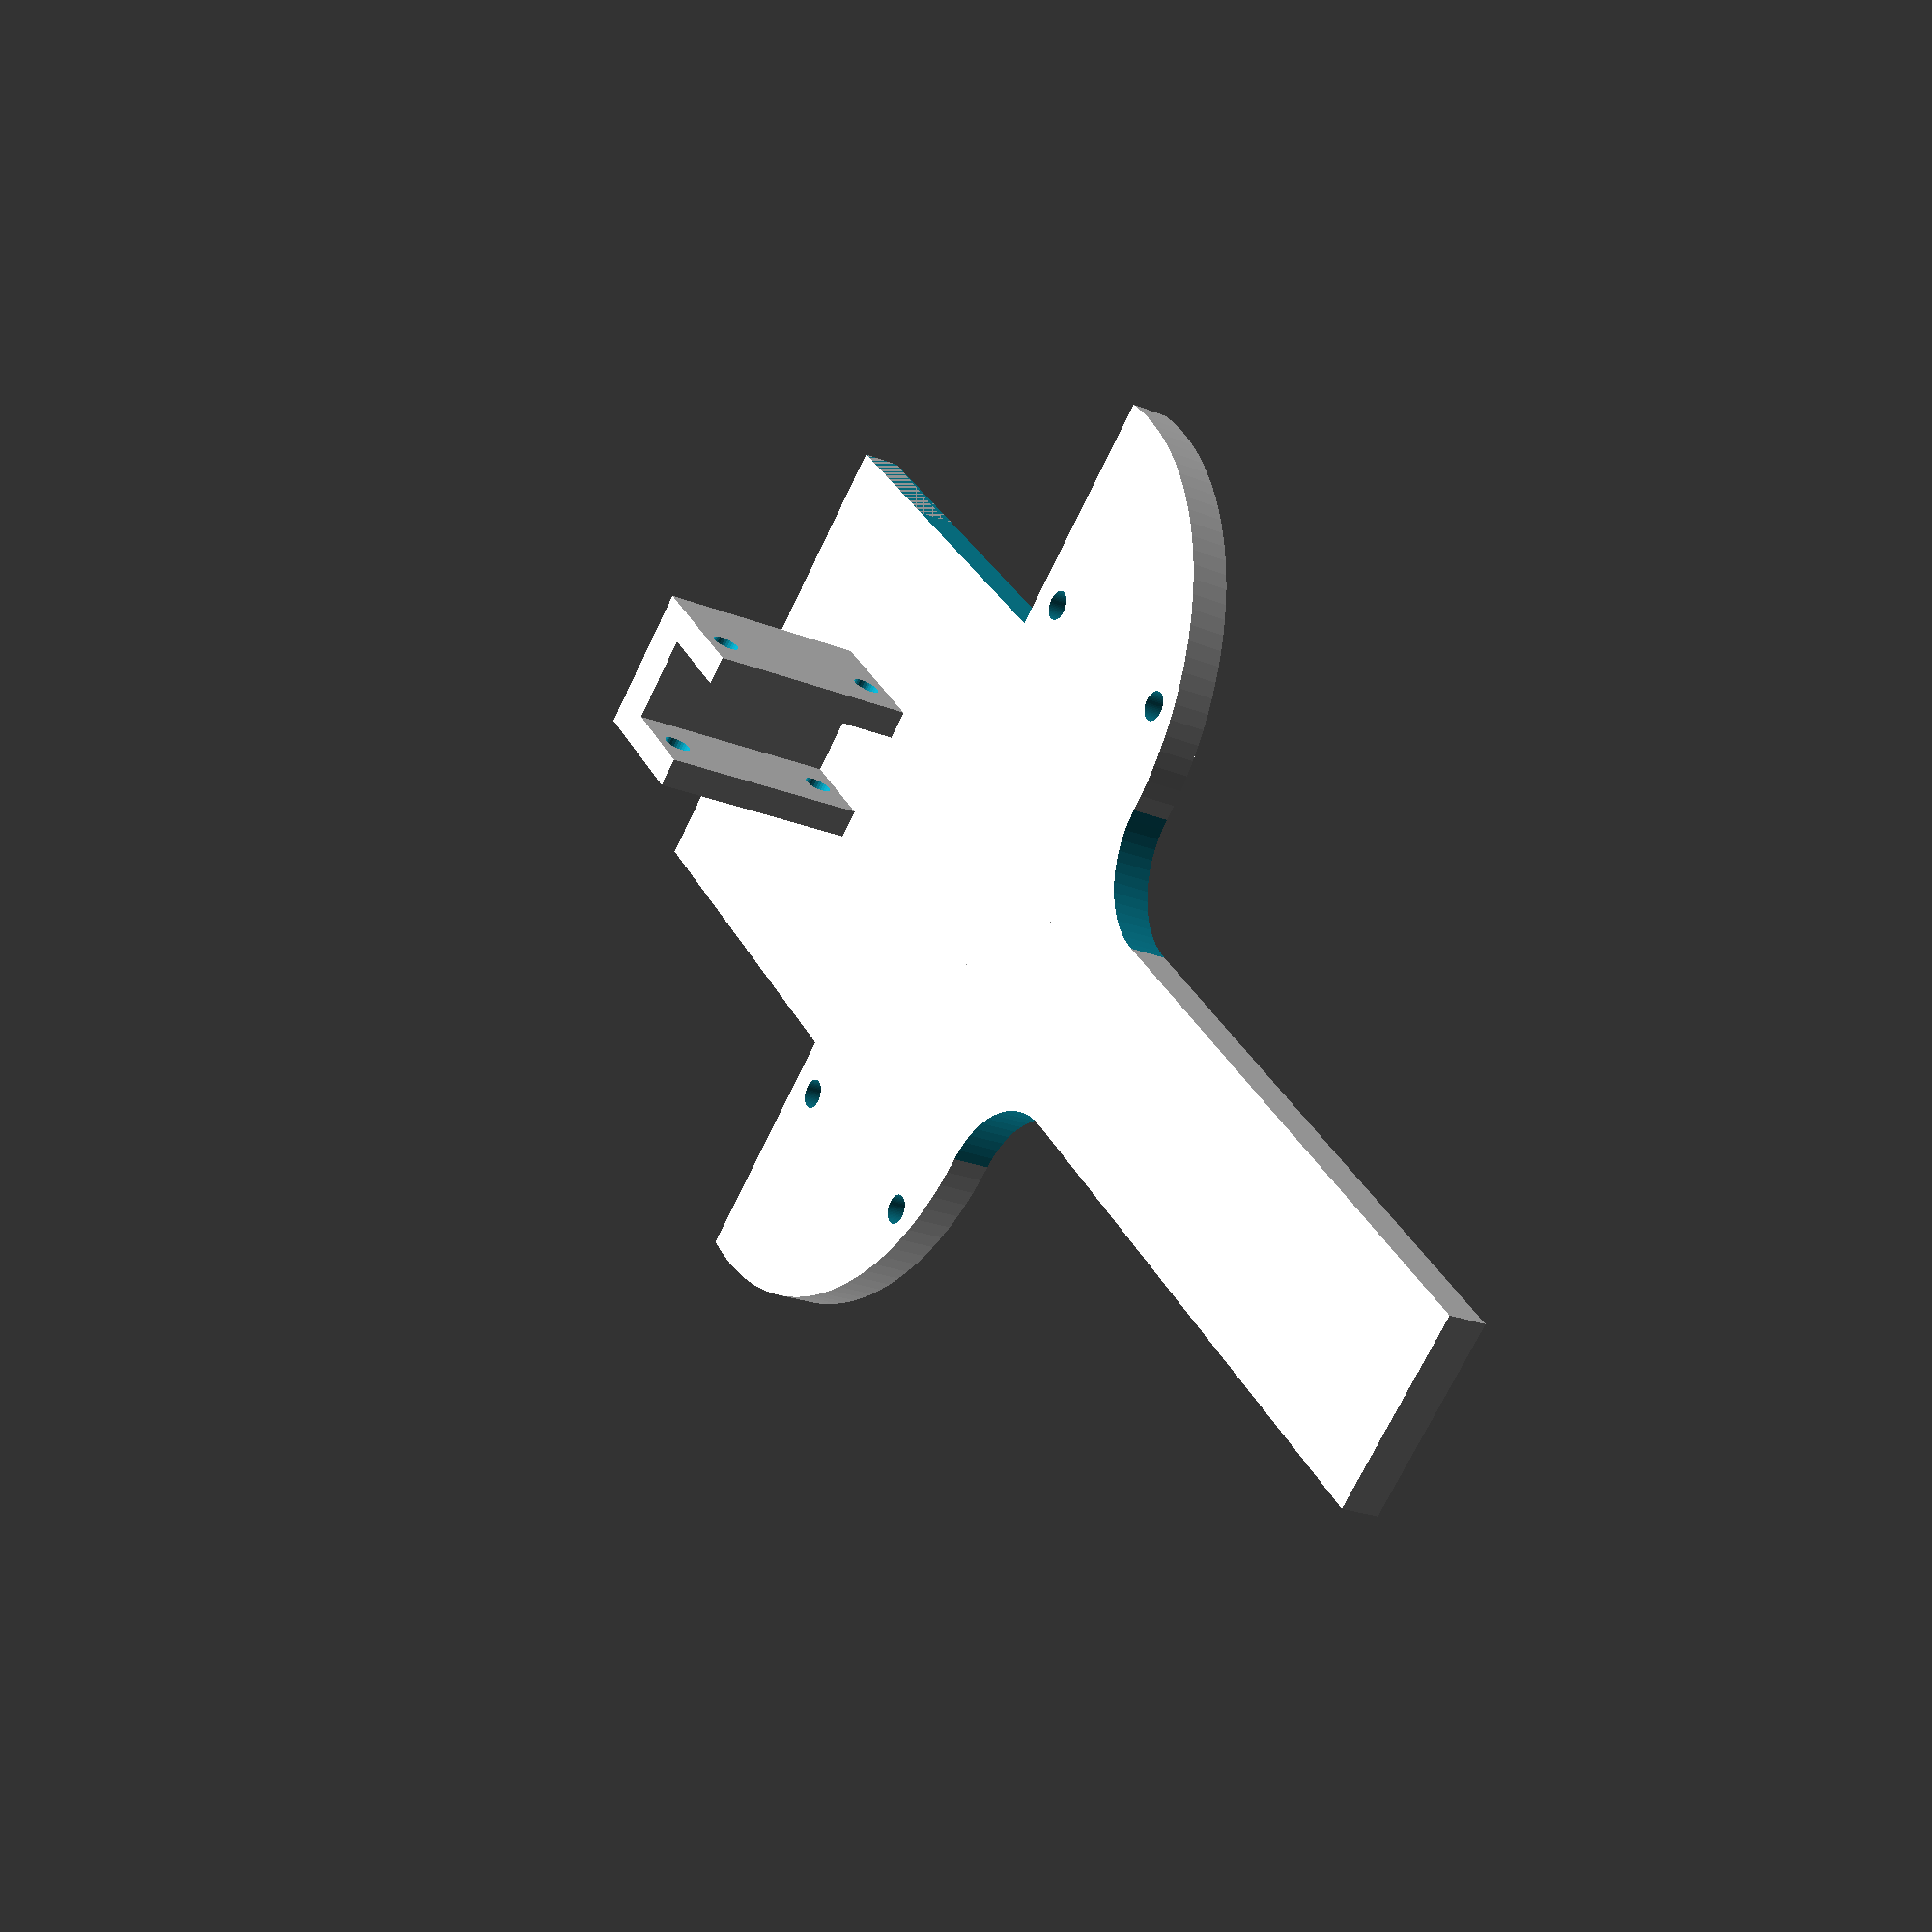
<openscad>
$fn=60;

//base chasis
difference(){
union(){
translate([-25,0,0])cube([50,70,4]);
translate([-10,0,0])cube([20,150,4]);
translate([-20,45,0])cylinder(d=60,h=4,$fn=120);
translate([20,45,0])cylinder(d=60,h=4,$fn=120);
translate([-20,65,0])cube([40,20,4]);
}
translate([25,0,-1])cube([50,43,8]);
translate([-75,0,-1])cube([50,43,8]);
translate([-20,85,-1])cylinder(d=20,h=6);
translate([20,85,-1])cylinder(d=20,h=6);
translate([29,47,0])cylinder(d=3,h=10,center=true);
translate([-29,47,0])cylinder(d=3,h=10,center=true);
translate([-29,70,0])cylinder(d=3,h=10,center=true);
translate([29,70,0])cylinder(d=3,h=10,center=true);
}

//soporte motores
translate([0,0,0])
difference(){
union(){
translate([4,15,4])
cube([3,15,22.35]);
translate([-8,15,4])
cube([3,15,22.35]);
translate([-5,15,0])
cube([10,5,26.35]);
}
translate([0,25,6.465])
rotate([0,90,0])cylinder(d=2.8,h=50,center=true,$fn=30);
translate([0,25,23.885])
rotate([0,90,0])cylinder(d=2.8,h=50,center=true,$fn=30);
}

</openscad>
<views>
elev=22.5 azim=138.1 roll=54.6 proj=p view=solid
</views>
